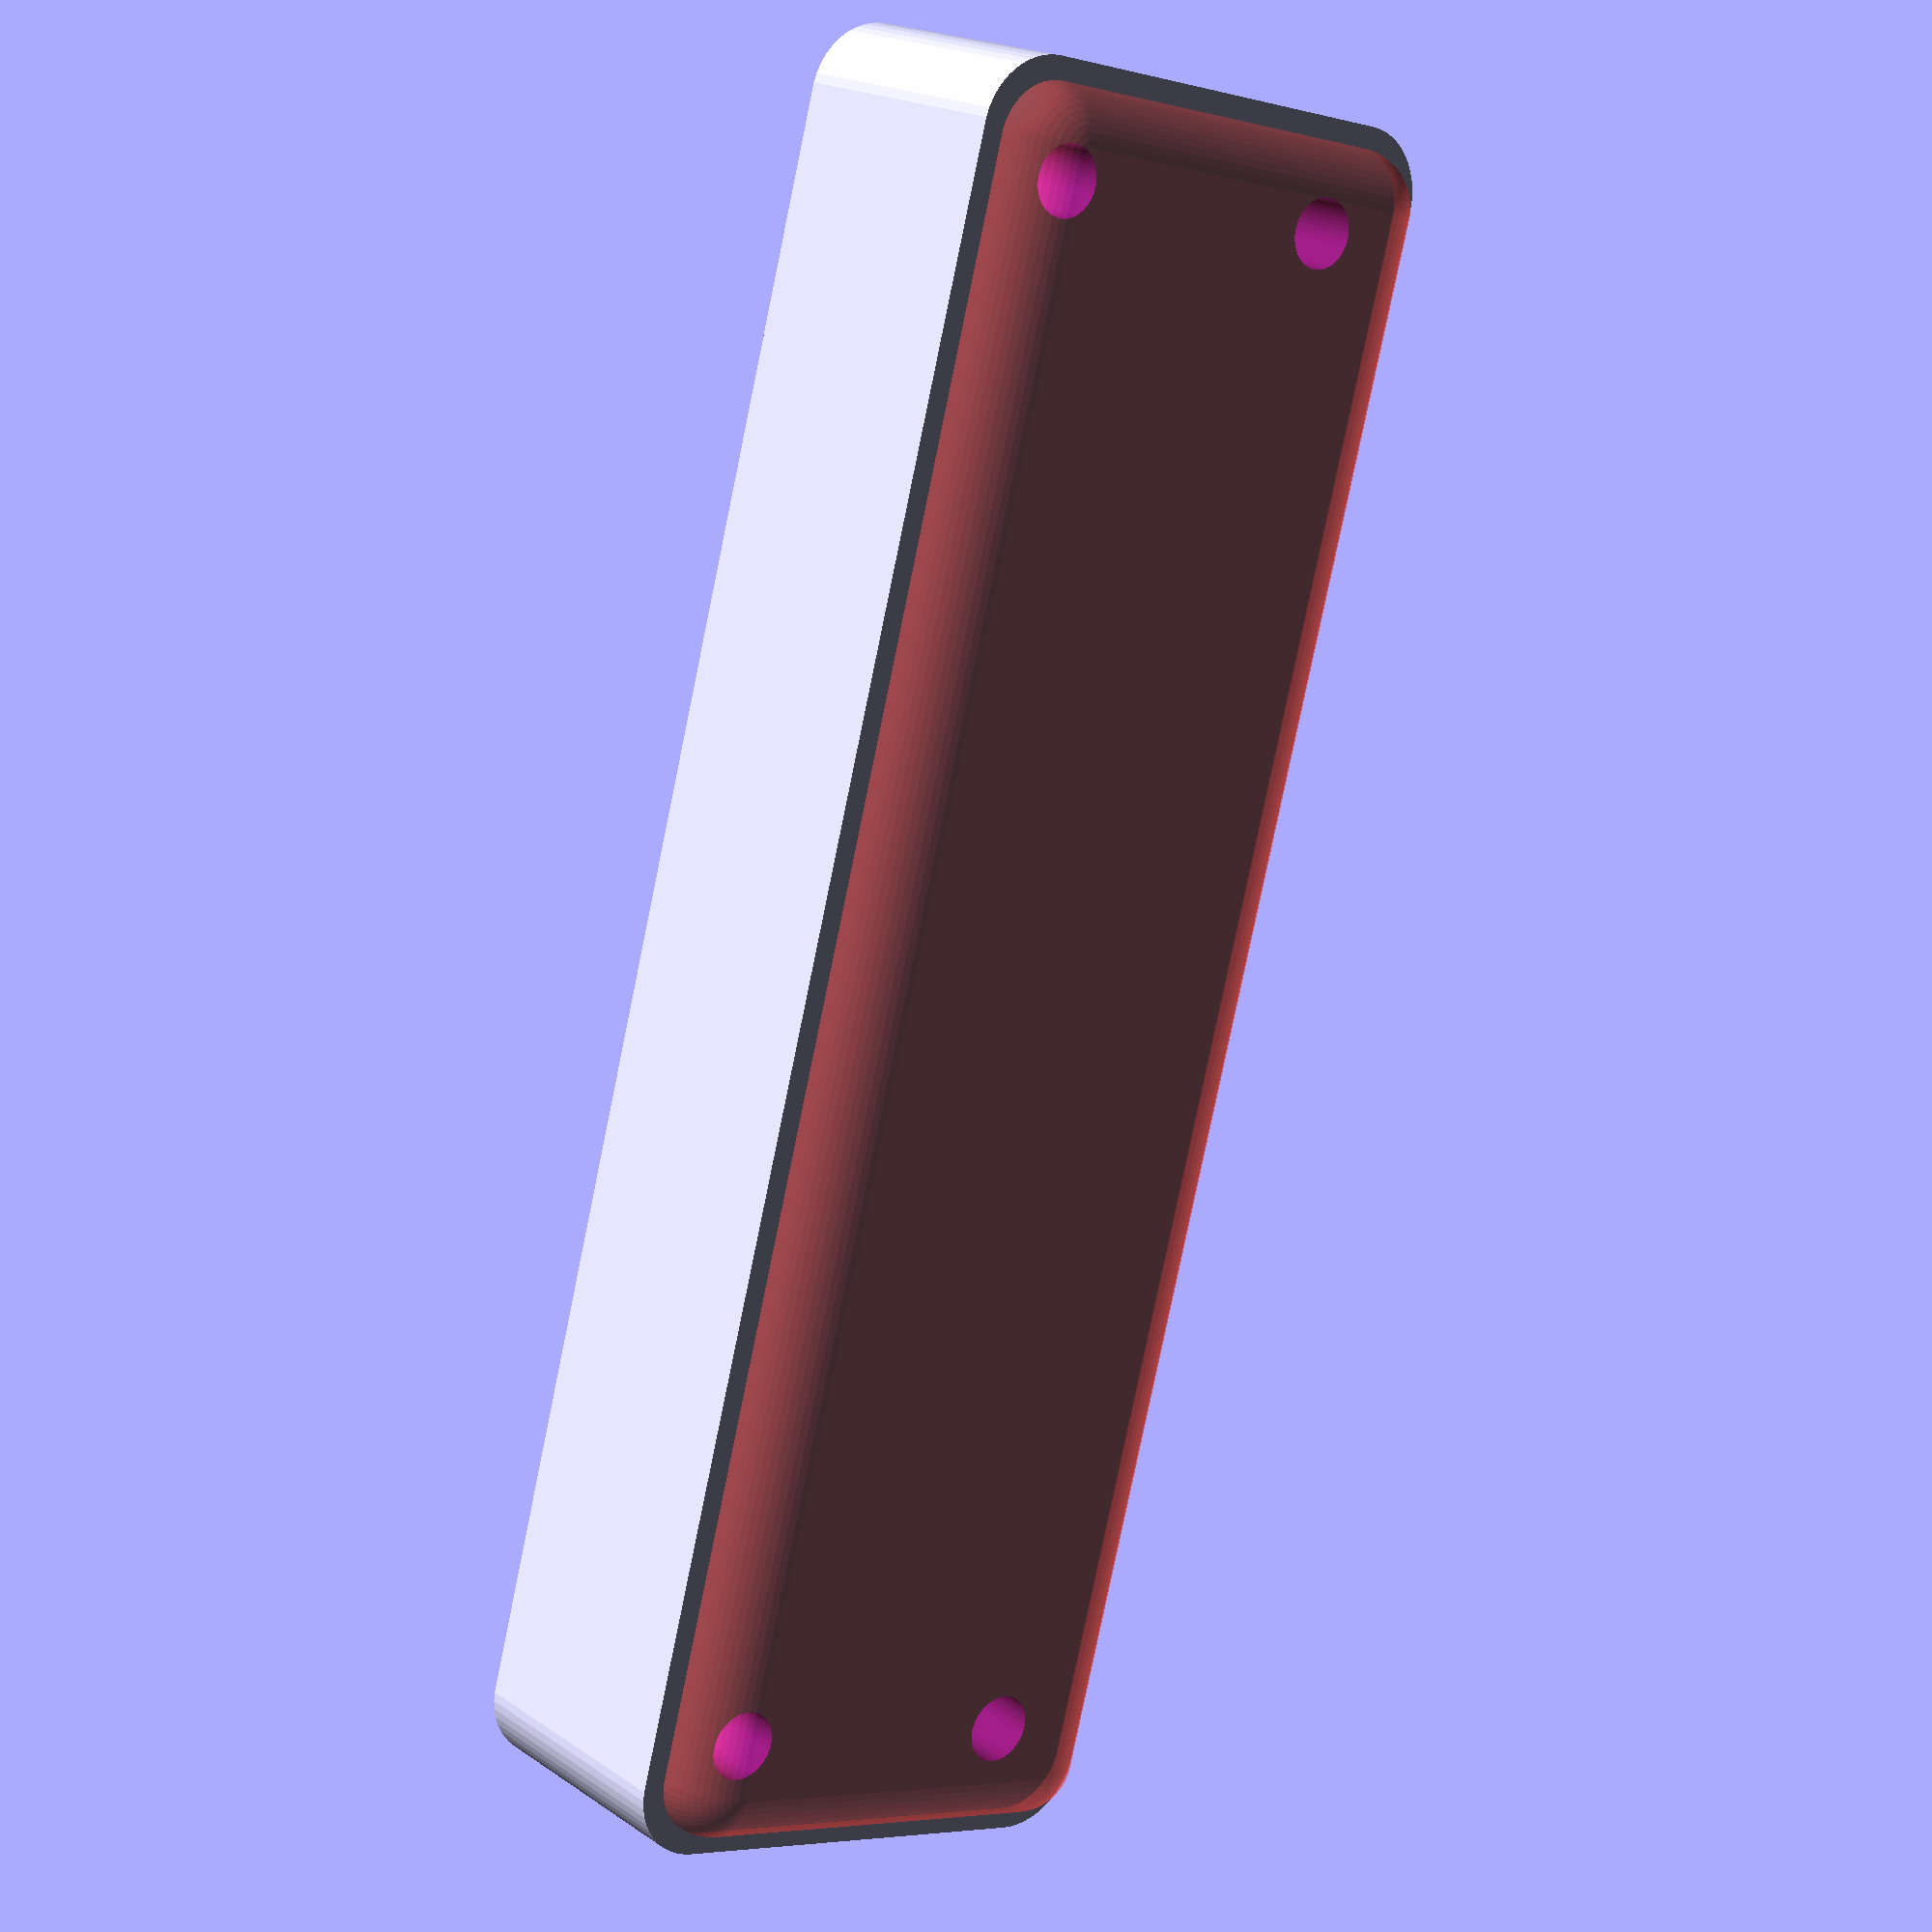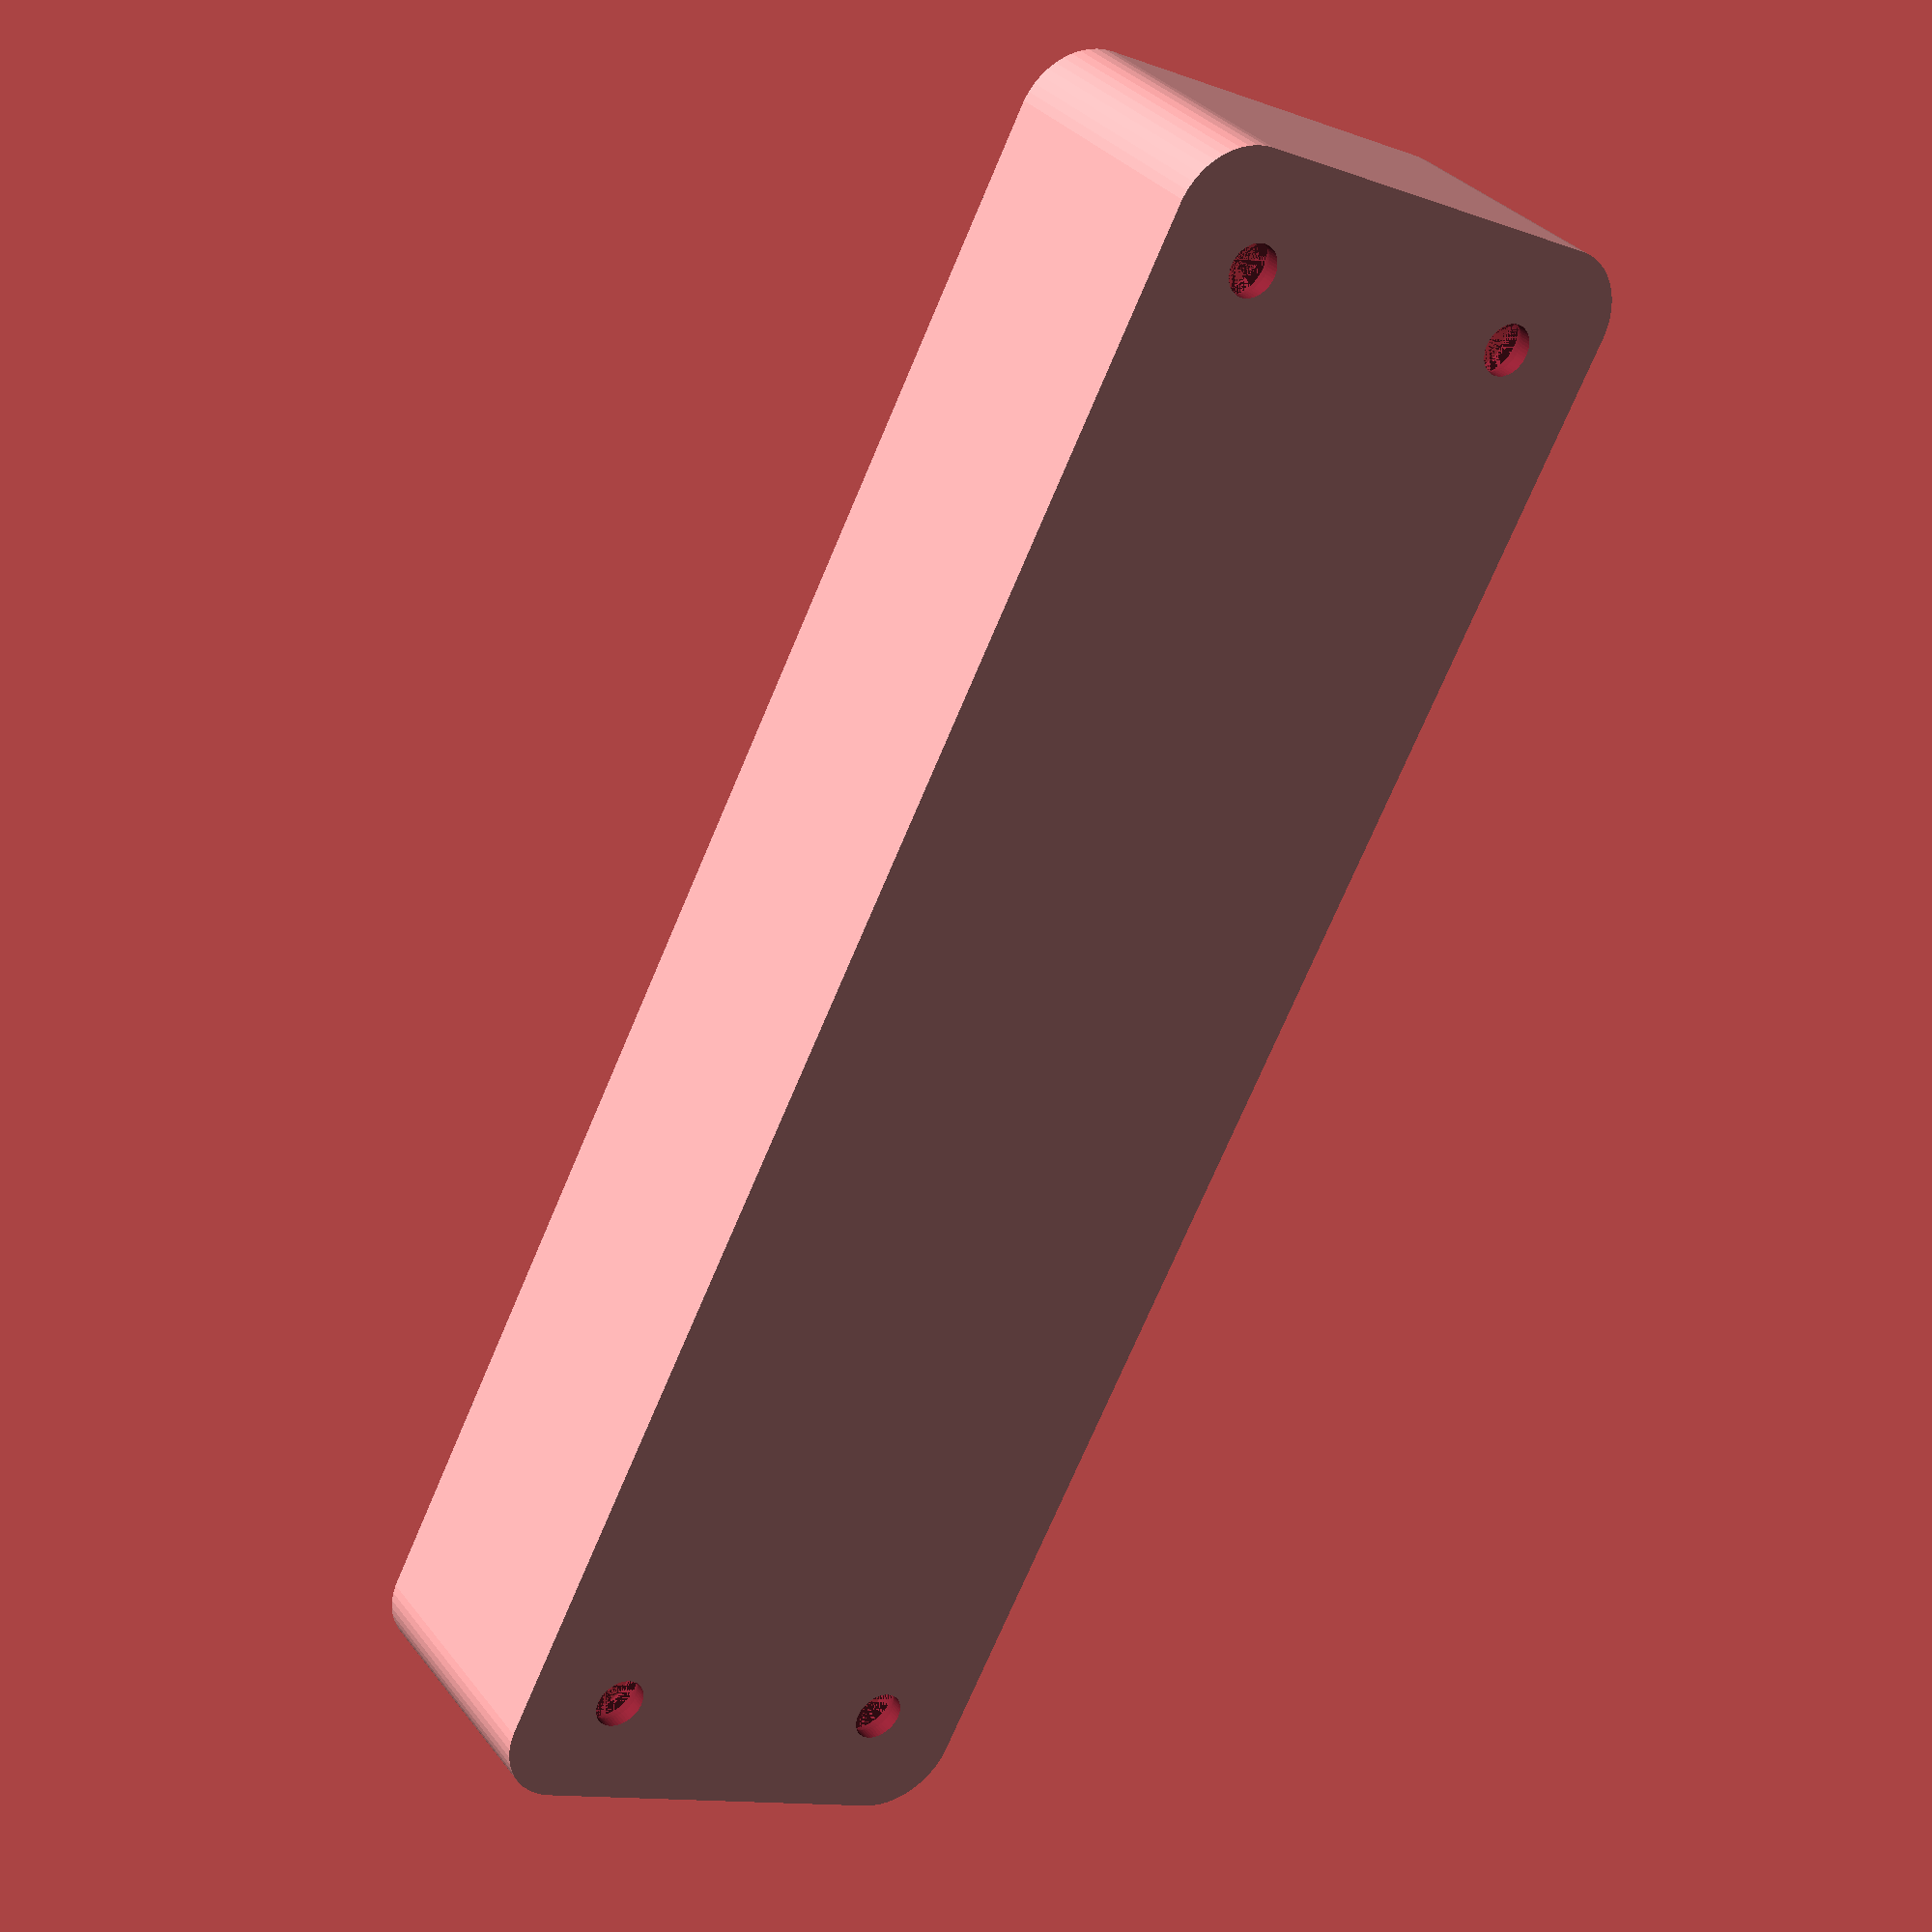
<openscad>
$fn = 50;


difference() {
	union() {
		hull() {
			translate(v = [-55.0000000000, 13.7500000000, 0]) {
				cylinder(h = 18, r = 5);
			}
			translate(v = [55.0000000000, 13.7500000000, 0]) {
				cylinder(h = 18, r = 5);
			}
			translate(v = [-55.0000000000, -13.7500000000, 0]) {
				cylinder(h = 18, r = 5);
			}
			translate(v = [55.0000000000, -13.7500000000, 0]) {
				cylinder(h = 18, r = 5);
			}
		}
	}
	union() {
		translate(v = [-52.5000000000, -11.2500000000, 2]) {
			rotate(a = [0, 0, 0]) {
				difference() {
					union() {
						translate(v = [0, 0, -1.7000000000]) {
							cylinder(h = 1.7000000000, r1 = 1.5000000000, r2 = 2.4000000000);
						}
						cylinder(h = 250, r = 2.4000000000);
						translate(v = [0, 0, -6.0000000000]) {
							cylinder(h = 6, r = 1.5000000000);
						}
						translate(v = [0, 0, -6.0000000000]) {
							cylinder(h = 6, r = 1.8000000000);
						}
						translate(v = [0, 0, -6.0000000000]) {
							cylinder(h = 6, r = 1.5000000000);
						}
					}
					union();
				}
			}
		}
		translate(v = [52.5000000000, -11.2500000000, 2]) {
			rotate(a = [0, 0, 0]) {
				difference() {
					union() {
						translate(v = [0, 0, -1.7000000000]) {
							cylinder(h = 1.7000000000, r1 = 1.5000000000, r2 = 2.4000000000);
						}
						cylinder(h = 250, r = 2.4000000000);
						translate(v = [0, 0, -6.0000000000]) {
							cylinder(h = 6, r = 1.5000000000);
						}
						translate(v = [0, 0, -6.0000000000]) {
							cylinder(h = 6, r = 1.8000000000);
						}
						translate(v = [0, 0, -6.0000000000]) {
							cylinder(h = 6, r = 1.5000000000);
						}
					}
					union();
				}
			}
		}
		translate(v = [-52.5000000000, 11.2500000000, 2]) {
			rotate(a = [0, 0, 0]) {
				difference() {
					union() {
						translate(v = [0, 0, -1.7000000000]) {
							cylinder(h = 1.7000000000, r1 = 1.5000000000, r2 = 2.4000000000);
						}
						cylinder(h = 250, r = 2.4000000000);
						translate(v = [0, 0, -6.0000000000]) {
							cylinder(h = 6, r = 1.5000000000);
						}
						translate(v = [0, 0, -6.0000000000]) {
							cylinder(h = 6, r = 1.8000000000);
						}
						translate(v = [0, 0, -6.0000000000]) {
							cylinder(h = 6, r = 1.5000000000);
						}
					}
					union();
				}
			}
		}
		translate(v = [52.5000000000, 11.2500000000, 2]) {
			rotate(a = [0, 0, 0]) {
				difference() {
					union() {
						translate(v = [0, 0, -1.7000000000]) {
							cylinder(h = 1.7000000000, r1 = 1.5000000000, r2 = 2.4000000000);
						}
						cylinder(h = 250, r = 2.4000000000);
						translate(v = [0, 0, -6.0000000000]) {
							cylinder(h = 6, r = 1.5000000000);
						}
						translate(v = [0, 0, -6.0000000000]) {
							cylinder(h = 6, r = 1.8000000000);
						}
						translate(v = [0, 0, -6.0000000000]) {
							cylinder(h = 6, r = 1.5000000000);
						}
					}
					union();
				}
			}
		}
		translate(v = [0, 0, 3]) {
			#hull() {
				union() {
					translate(v = [-54.5000000000, 13.2500000000, 4]) {
						cylinder(h = 11, r = 4);
					}
					translate(v = [-54.5000000000, 13.2500000000, 4]) {
						sphere(r = 4);
					}
					translate(v = [-54.5000000000, 13.2500000000, 15]) {
						sphere(r = 4);
					}
				}
				union() {
					translate(v = [54.5000000000, 13.2500000000, 4]) {
						cylinder(h = 11, r = 4);
					}
					translate(v = [54.5000000000, 13.2500000000, 4]) {
						sphere(r = 4);
					}
					translate(v = [54.5000000000, 13.2500000000, 15]) {
						sphere(r = 4);
					}
				}
				union() {
					translate(v = [-54.5000000000, -13.2500000000, 4]) {
						cylinder(h = 11, r = 4);
					}
					translate(v = [-54.5000000000, -13.2500000000, 4]) {
						sphere(r = 4);
					}
					translate(v = [-54.5000000000, -13.2500000000, 15]) {
						sphere(r = 4);
					}
				}
				union() {
					translate(v = [54.5000000000, -13.2500000000, 4]) {
						cylinder(h = 11, r = 4);
					}
					translate(v = [54.5000000000, -13.2500000000, 4]) {
						sphere(r = 4);
					}
					translate(v = [54.5000000000, -13.2500000000, 15]) {
						sphere(r = 4);
					}
				}
			}
		}
	}
}
</openscad>
<views>
elev=341.1 azim=284.9 roll=321.9 proj=p view=solid
elev=147.5 azim=62.9 roll=31.3 proj=p view=wireframe
</views>
